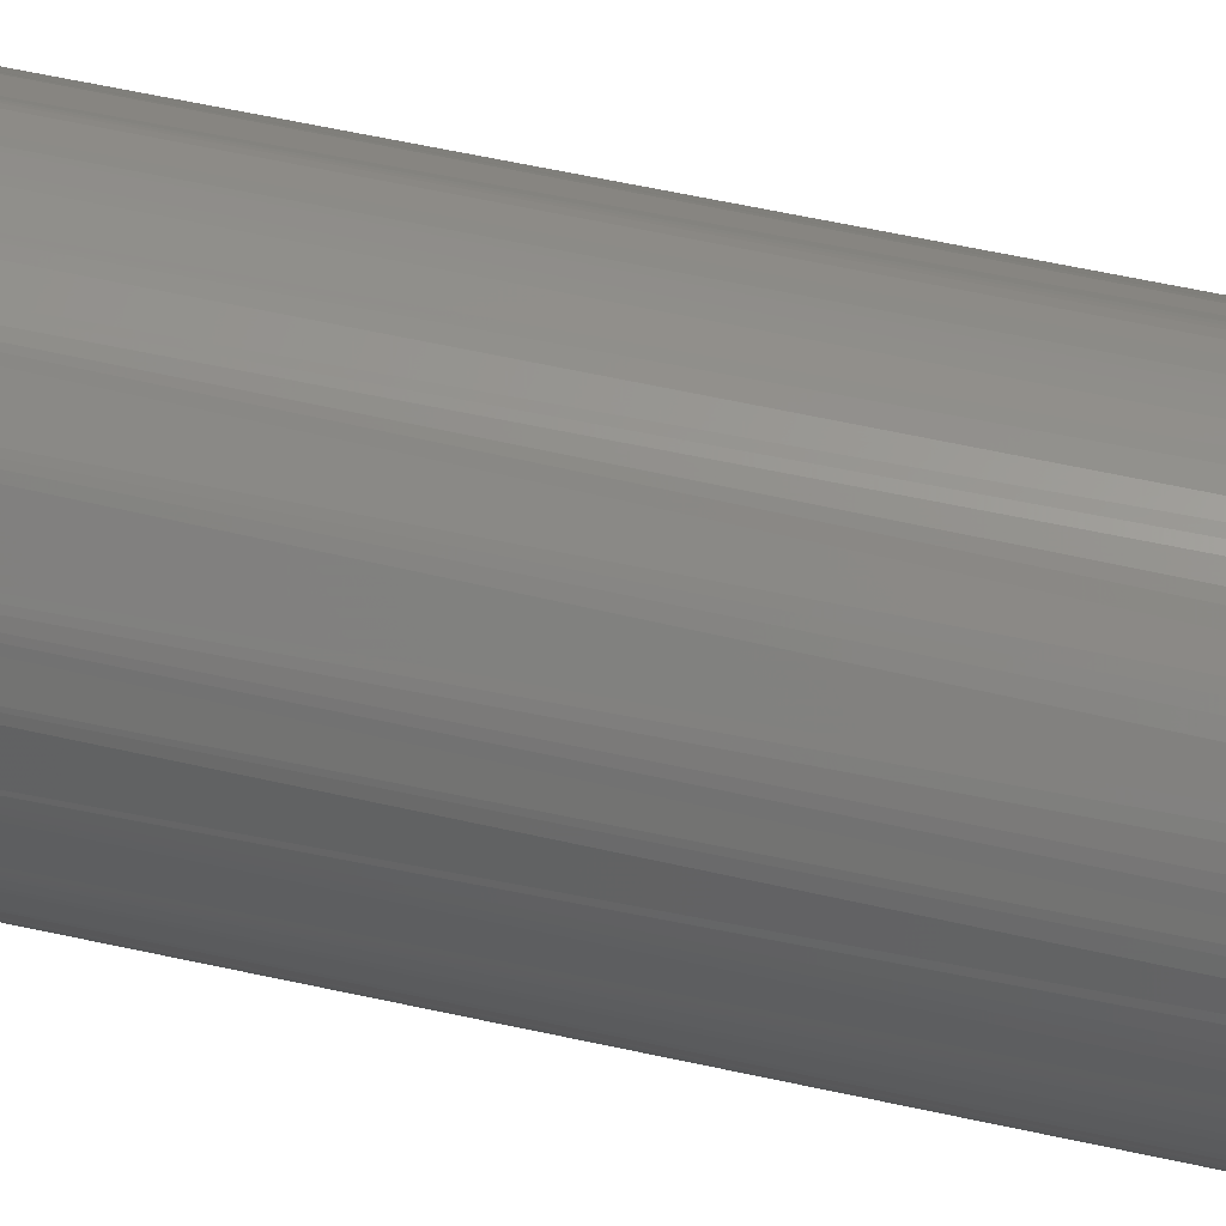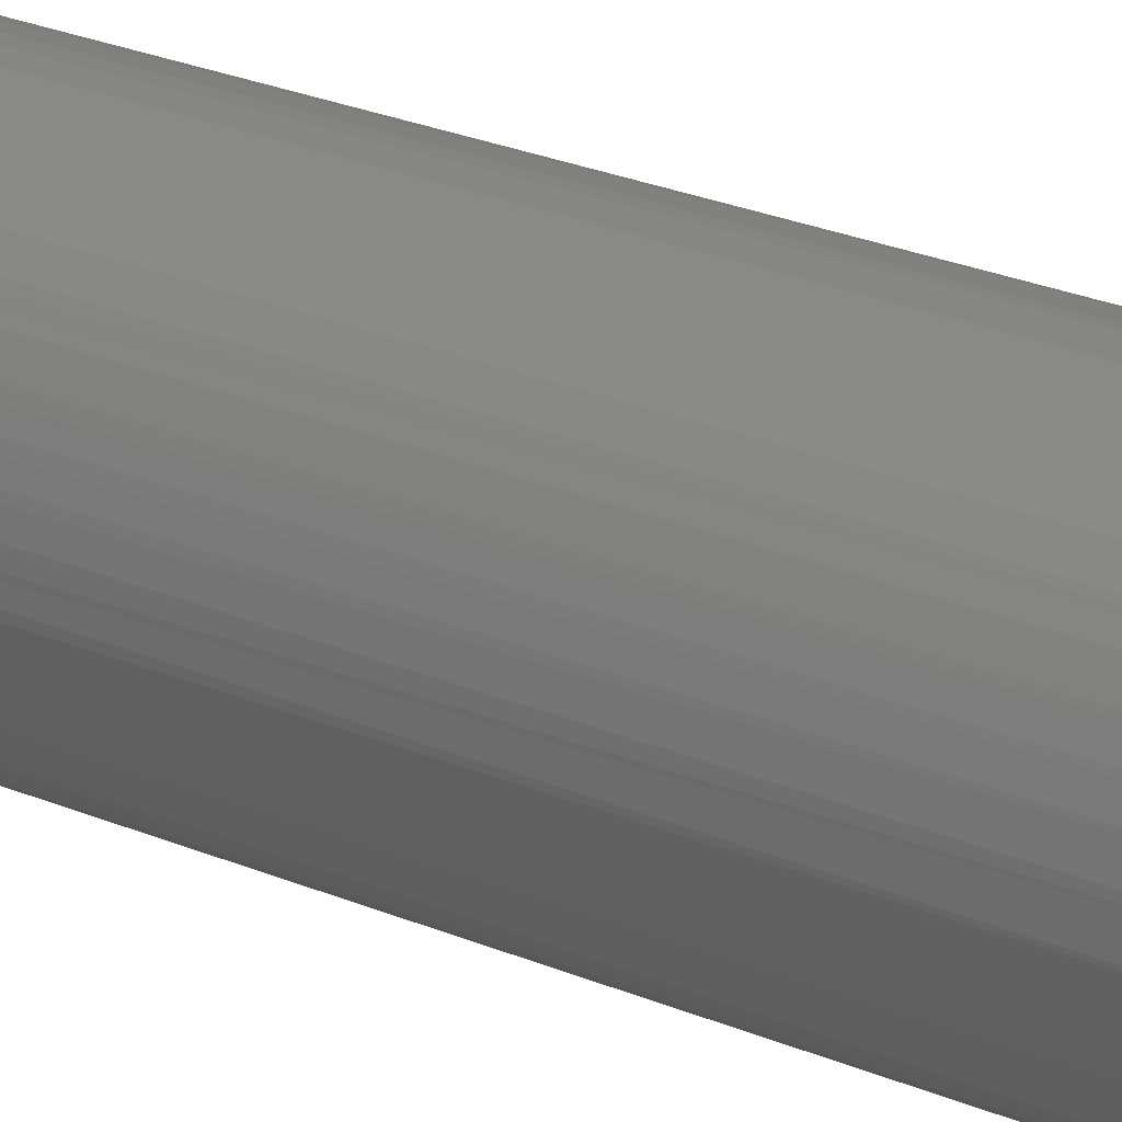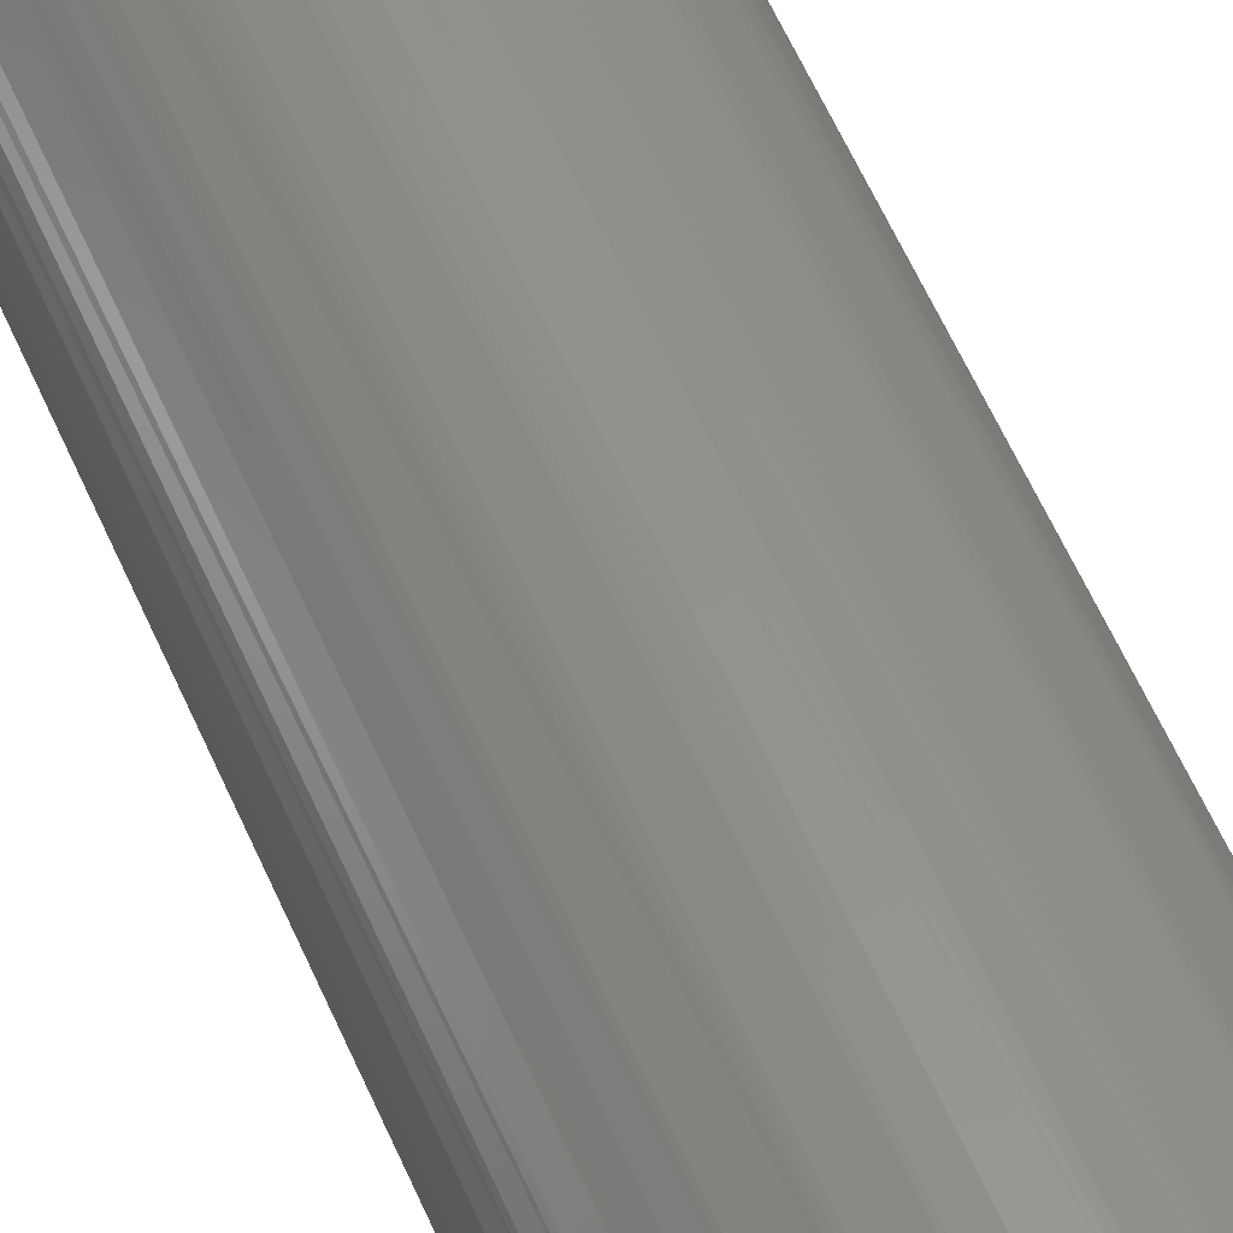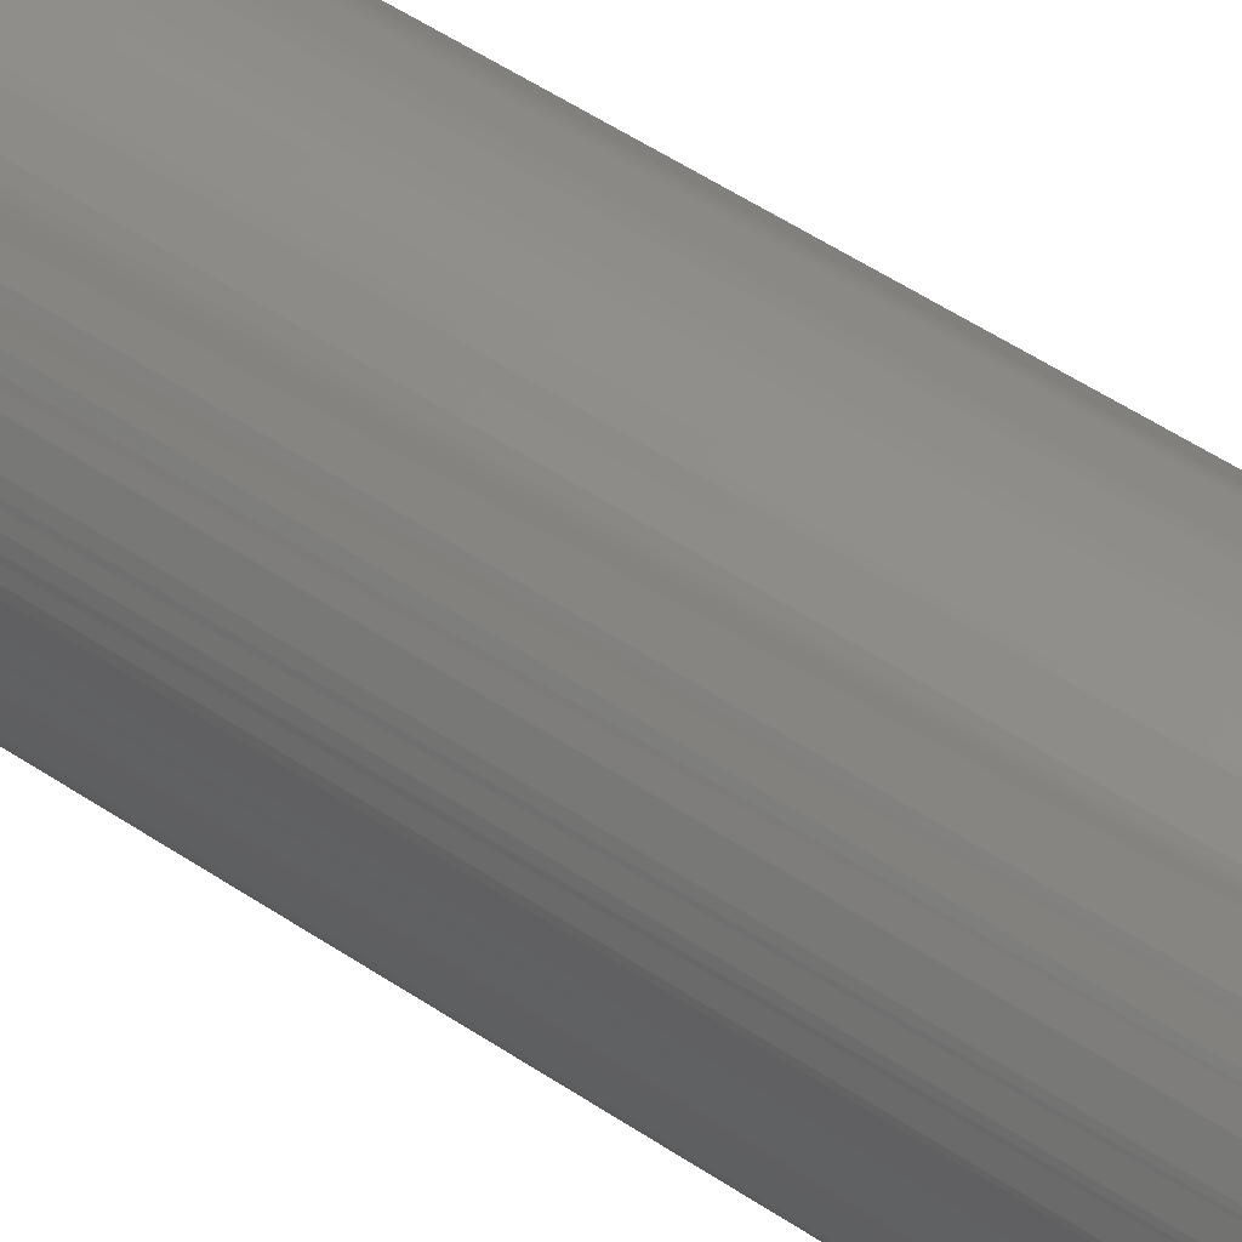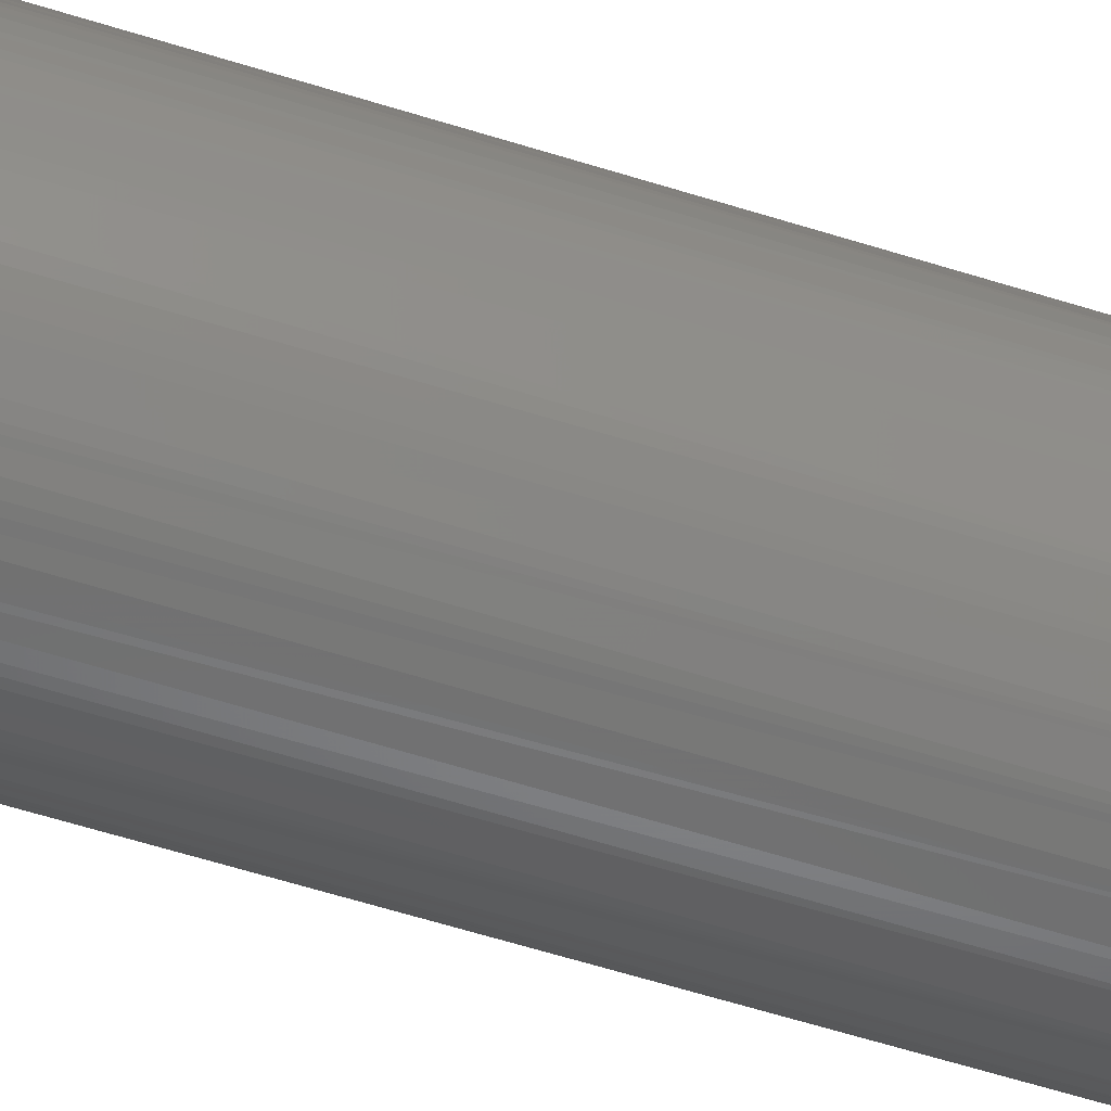
<metadata>
{"format":"stl","ext":"stl","renderer":"f3d","projection":"perspective","resolution":1024,"background":"white","views":[{"elev":50.9,"azim":104.1,"up":"+Y"},{"elev":23.0,"azim":-53.1,"up":"+Y"},{"elev":56.2,"azim":-22.8,"up":"+Y"},{"elev":48.1,"azim":-52.3,"up":"+Y"},{"elev":-59.5,"azim":-108.0,"up":"+Y"}]}
</metadata>
<code>
# stl→obj: 234 verts, 464 faces
v 0.04121 0.02261 0.002
v 0.04691 0.003074 0.002
v 0.04344 0.01799 0.002
v 0.03965 0.02526 0.002
v 0.03666 0.02942 0.002
v 0.03466 0.03176 0.002
v 0.04661 0.006137 0.002
v 0.04541 0.01217 0.002
v 0.04484 0.01414 0.002
v -0.006137 0.04661 0.002
v 0.04541 -0.01217 0.002
v -0.003074 0.04691 0.002
v -0.01799 0.04344 0.002
v -0.01217 0.04541 0.002
v -0.01018 0.0459 0.002
v -0.02351 0.04072 0.002
v -0.01987 0.04261 0.002
v -0.02697 0.03851 0.002
v -0.0325 0.03395 0.002
v -0.02862 0.0373 0.002
v -0.008164 0.0463 0.002
v 0.04302 -0.01893 0.002
v 0.04451 -0.01511 0.002
v -0.04484 -0.01414 0.002
v -0.03851 0.02697 0.002
v -0.0373 0.02862 0.002
v -0.0417 0.02171 0.002
v -0.03466 0.03176 0.002
v -0.04344 0.01799 0.002
v -0.04418 0.01608 0.002
v -0.04684 0.004098 0.002
v -0.0463 0.008164 0.002
v -0.04702 0 0.002
v -0.04691 -0.003074 0.002
v -0.04566 0.01117 0.002
v 0.0383 0.03214 6.59e-11
v 0.02309 -0.04435 6.59e-11
v 0.03611 0.03457 6.59e-11
v 0.02777 0.04156 6.59e-11
v 0.03044 0.03967 6.59e-11
v 0.03378 0.03686 6.59e-11
v 0.025 0.0433 6.59e-11
v 0.009752 0.04903 6.59e-11
v 0.006526 0.04957 6.59e-11
v 0.01294 0.0483 6.59e-11
v 0.04532 0.02113 6.591e-11
v 0.0433 0.025 6.59e-11
v 0.04619 0.01913 6.59e-11
v 0.02113 0.04532 6.59e-11
v 0.04156 0.02777 6.59e-11
v 0.0483 0.01294 6.59e-11
v 0.04769 0.01503 6.59e-11
v 0.04924 0.008682 6.59e-11
v 0.04969 0.005442 6.59e-11
v 0.04995 0.002181 6.59e-11
v -0.01294 0.0483 6.59e-11
v -0.009752 0.04903 6.59e-11
v 0.01812 0.04659 6.59e-11
v -0.002181 0.04995 6.59e-11
v 0 0.05 6.59e-11
v -0.004358 0.04981 6.59e-11
v -0.02309 0.04435 6.59e-11
v -0.01913 0.04619 6.59e-11
v -0.03044 0.03967 6.59e-11
v -0.03296 0.03758 6.59e-11
v -0.025 0.0433 6.59e-11
v -0.02686 0.04217 6.59e-11
v -0.03535 0.03535 6.59e-11
v -0.0433 0.025 6.59e-11
v -0.03967 0.03044 6.59e-11
v -0.0383 0.03214 6.59e-11
v -0.04532 0.02113 6.59e-11
v -0.0483 0.01294 6.59e-11
v -0.04903 0.009752 6.59e-11
v -0.04619 0.01913 6.59e-11
v -0.04957 0.006526 6.59e-11
v -0.04769 0.01503 6.59e-11
v 0.0483 -0.01294 6.59e-11
v 0.04903 -0.009752 6.59e-11
v 0.04734 -0.01607 6.59e-11
v 0.04981 -0.004358 6.59e-11
v 0.04995 -0.002181 6.59e-11
v 0.05 0 6.59e-11
v 0.03967 -0.03044 6.59e-11
v 0.0433 -0.025 6.59e-11
v 0.0383 -0.03214 6.59e-11
v 0.04619 -0.01913 6.59e-11
v 0.03535 -0.03535 6.59e-11
v 0.02686 -0.04217 6.59e-11
v 0.04532 -0.02113 6.59e-11
v 0.025 -0.0433 6.59e-11
v 0.03296 -0.03758 6.59e-11
v 0.03044 -0.03967 6.59e-11
v 0 -0.05 6.59e-11
v 0.002181 -0.04995 6.59e-11
v 0.004358 -0.04981 6.59e-11
v 0.01913 -0.04619 6.59e-11
v 0.01294 -0.0483 6.59e-11
v 0.009752 -0.04903 6.59e-11
v -0.03044 -0.03967 6.59e-11
v -0.03378 -0.03686 6.59e-11
v -0.03967 -0.03044 6.59e-11
v -0.04156 -0.02777 6.59e-11
v -0.05 0 6.59e-11
v -0.0483 -0.01294 6.59e-11
v -0.04969 -0.005442 6.59e-11
v -0.04995 -0.002181 6.59e-11
v -0.04532 -0.02113 6.59e-11
v -0.0433 -0.025 6.59e-11
v -0.04619 -0.01913 6.59e-11
v -0.04769 -0.01503 6.59e-11
v 0.04702 0 0.002
v 0.01987 0.04261 0.002
v 0.04684 -0.004098 0.002
v 0.0463 -0.008164 0.002
v 0.01799 0.04344 0.002
v 0.01217 0.04541 0.002
v -0.03176 -0.03466 0.002
v -0.03395 -0.0325 0.002
v -0.01294 -0.0483 6.59e-11
v -0.0171 -0.04698 6.59e-11
v -0.009752 -0.04903 6.59e-11
v -0.01913 -0.04619 6.59e-11
v -0.006526 -0.04957 6.59e-11
v -0.025 -0.0433 6.59e-11
v -0.02113 -0.04532 6.59e-11
v -0.03686 -0.03378 6.59e-11
v 0.03466 -0.03176 0.002
v 0.0373 -0.02862 0.002
v -0.01799 -0.04344 0.002
v -0.01987 -0.04261 0.002
v -0.02697 -0.03851 0.002
v -0.02351 -0.04072 0.002
v -0.02862 -0.0373 0.002
v -0.01217 -0.04541 0.002
v 2.832e-16 -0.04702 0.002
v -0.004098 -0.04684 0.002
v -0.006137 -0.04661 0.002
v -0.008164 -0.0463 0.002
v -0.01018 -0.0459 0.002
v -0.04344 -0.01799 0.002
v -0.04261 -0.01987 0.002
v -0.0417 -0.02171 0.002
v -0.0373 -0.02862 0.002
v -0.03965 -0.02526 0.002
v -0.04566 -0.01117 0.002
v -0.04661 -0.006137 0.002
v 0.01018 0.0459 0.002
v -2.832e-16 0.04702 0.002
v 0.004098 0.04684 0.002
v 0.006137 0.04661 0.002
v 0.008164 0.0463 0.002
v 0.03176 0.03466 0.002
v 0.02351 0.04072 0.002
v 0.02697 0.03851 0.002
v 0.02862 0.0373 0.002
v 0.01799 -0.04344 0.002
v 0.01315 -0.04513 0.002
v 0.01018 -0.0459 0.002
v 0.006137 -0.04661 0.002
v 0.003074 -0.04691 0.002
v 0.02079 -0.04216 0.002
v 0.0325 -0.03395 0.002
v 0.02862 -0.0373 0.002
v 0.02697 -0.03851 0.002
v 0.02351 -0.04072 0.002
v 0.0417 -0.02171 0.002
v 0.03851 -0.02697 0.002
v -0.04696 0.001537 0.499
v -0.0433 0.025 0.499
v -0.03908 0.02611 0.499
v -0.03358 0.03286 0.499
v -0.03044 0.03967 0.499
v -0.03535 0.03535 0.499
v -0.01135 0.04866 0.499
v -0.02013 0.04575 0.499
v -0.02942 0.03666 0.499
v -0.005442 0.04969 0.499
v -0.007151 0.04646 0.499
v 0.04619 0.01913 0.499
v 0.04646 0.007151 0.499
v 0.04212 0.02077 0.499
v 0.01117 0.04566 0.499
v 0.001537 0.04696 0.499
v 0.02777 0.04156 0.499
v 0.01799 0.04344 0.499
v 0.03286 0.03358 0.499
v 0.04981 0.004358 0.499
v -0.03755 -0.03293 0.499
v -0.0317 -0.03862 0.499
v -0.02404 -0.04383 0.499
v -0.01451 -0.04782 0.499
v -0.01117 -0.04566 0.499
v -0.01799 -0.04344 0.499
v -0.04969 0.005442 0.499
v -0.04566 -0.01117 0.499
v -0.04577 0.01015 0.499
v -0.04619 0.01913 0.499
v -0.0483 0.01294 0.499
v -0.01655 0.04397 0.499
v 0.005442 0.04969 0.499
v 0.04156 0.02777 0.499
v 0.03908 0.02611 0.499
v 0.01451 0.04782 0.499
v 0.02611 0.03908 0.499
v -0.03286 -0.03358 0.499
v -0.02611 -0.03908 0.499
v -0.001537 -0.04696 0.499
v -0.04981 -0.004358 0.499
v -0.04619 -0.01913 0.499
v -0.04646 -0.007151 0.499
v -0.04015 -0.02436 0.499
v -0.03666 -0.02942 0.499
v -0.03967 0.03044 0.499
v -0.04302 0.01893 0.499
v 0.04696 -0.001537 0.499
v 0.0436 -0.01751 0.499
v -0.005442 -0.04969 0.499
v 0.01314 -0.04508 0.499
v 0.007151 -0.04646 0.499
v 0.03044 -0.03967 0.499
v 0.005442 -0.04969 0.499
v 0.01135 -0.04866 0.499
v 0.02013 -0.04575 0.499
v 0.02351 -0.04072 0.499
v 0.02942 -0.03666 0.499
v 0.03535 -0.03535 0.499
v 0.0433 -0.025 0.499
v 0.03358 -0.03286 0.499
v 0.03908 -0.02611 0.499
v 0.04619 -0.01913 0.499
v 0.04866 -0.01135 0.499
v 0.04606 -0.009162 0.499
v 0.03967 -0.03044 0.499
f 1 2 3
f 4 2 1
f 5 2 4
f 6 2 5
f 7 8 2
f 8 9 2
f 9 3 2
f 10 11 12
f 13 11 14
f 14 11 15
f 16 11 17
f 17 11 13
f 18 11 16
f 19 11 20
f 20 11 18
f 15 11 21
f 21 11 10
f 22 23 24
f 25 11 26
f 27 11 25
f 26 11 28
f 29 11 27
f 28 11 19
f 30 23 29
f 31 23 32
f 31 33 23
f 33 34 23
f 32 23 35
f 35 23 30
f 36 37 38
f 39 40 37
f 38 37 41
f 40 41 37
f 42 39 37
f 43 37 44
f 45 37 43
f 46 37 47
f 48 37 46
f 49 42 37
f 36 50 37
f 47 37 50
f 51 37 52
f 53 37 51
f 54 37 53
f 55 37 54
f 56 57 37
f 58 49 37
f 45 58 37
f 48 52 37
f 59 60 37
f 60 44 37
f 61 37 57
f 59 37 61
f 62 63 37
f 64 37 65
f 66 37 67
f 56 37 63
f 67 37 64
f 65 37 68
f 62 37 66
f 69 70 37
f 68 37 71
f 71 37 70
f 69 37 72
f 73 37 74
f 72 37 75
f 74 37 76
f 77 37 73
f 75 37 77
f 78 37 79
f 80 37 78
f 81 79 37
f 82 81 37
f 55 83 37
f 83 82 37
f 84 37 85
f 86 37 84
f 87 37 80
f 88 89 86
f 87 90 37
f 90 85 37
f 91 86 89
f 37 86 91
f 92 89 88
f 93 89 92
f 94 37 95
f 96 95 37
f 97 98 37
f 98 99 37
f 96 37 99
f 100 101 37
f 102 103 37
f 104 76 37
f 105 106 37
f 106 107 37
f 107 104 37
f 108 37 109
f 103 109 37
f 110 37 108
f 111 105 37
f 110 111 37
f 112 113 114
f 114 113 115
f 115 113 11
f 2 113 112
f 116 117 11
f 118 22 119
f 120 121 37
f 122 120 37
f 121 123 37
f 124 122 37
f 94 124 37
f 100 37 125
f 126 125 37
f 123 126 37
f 102 37 127
f 127 37 101
f 128 129 130
f 130 22 131
f 132 133 22
f 131 22 133
f 134 22 118
f 130 135 128
f 136 128 137
f 137 128 138
f 138 128 139
f 139 128 140
f 140 128 135
f 141 142 22
f 142 143 22
f 119 22 144
f 143 145 22
f 145 144 22
f 24 23 146
f 34 147 23
f 146 23 147
f 117 148 11
f 12 11 149
f 150 149 11
f 151 150 11
f 152 151 11
f 148 152 11
f 6 153 2
f 116 11 113
f 113 2 154
f 154 2 155
f 155 2 156
f 156 2 153
f 134 132 22
f 24 141 22
f 157 128 158
f 128 159 158
f 128 160 159
f 128 161 160
f 128 136 161
f 162 163 128
f 162 164 163
f 162 165 164
f 162 166 165
f 162 128 157
f 11 29 23
f 22 130 167
f 168 167 130
f 129 168 130
f 31 169 33
f 170 72 75
f 27 25 171
f 26 172 25
f 173 65 68
f 174 68 71
f 174 71 70
f 175 56 63
f 63 62 176
f 18 177 20
f 57 178 61
f 175 57 56
f 10 179 21
f 14 15 179
f 48 180 52
f 180 48 46
f 7 181 8
f 181 9 8
f 3 182 1
f 117 183 148
f 152 148 183
f 150 184 149
f 185 40 39
f 39 42 185
f 186 117 116
f 40 185 41
f 6 187 153
f 52 188 51
f 189 127 101
f 125 190 100
f 191 125 126
f 121 191 123
f 126 123 191
f 192 122 124
f 193 137 138
f 194 135 130
f 107 195 104
f 24 146 196
f 24 196 141
f 197 31 32
f 26 28 172
f 198 77 73
f 73 74 199
f 199 74 76
f 197 32 35
f 198 75 77
f 173 64 65
f 200 17 13
f 18 16 177
f 201 59 61
f 184 10 12
f 177 16 17
f 12 149 184
f 46 47 202
f 202 47 50
f 202 50 36
f 181 3 9
f 203 6 5
f 49 204 42
f 204 49 58
f 205 154 155
f 204 58 45
f 204 45 43
f 154 205 113
f 55 54 188
f 202 36 38
f 201 44 60
f 201 60 59
f 172 28 19
f 197 30 29
f 197 35 30
f 69 72 170
f 101 100 190
f 206 134 118
f 207 133 132
f 179 15 21
f 67 176 66
f 67 64 176
f 200 13 14
f 132 134 206
f 207 130 131
f 188 53 51
f 136 137 208
f 136 208 161
f 209 107 106
f 209 105 111
f 210 110 108
f 146 147 211
f 210 108 109
f 210 109 103
f 189 103 102
f 189 102 127
f 212 145 143
f 196 143 142
f 213 119 144
f 183 150 151
f 19 20 177
f 176 62 66
f 70 69 214
f 29 27 215
f 5 4 203
f 195 76 104
f 202 38 41
f 155 156 187
f 216 7 2
f 207 131 133
f 11 23 217
f 1 182 4
f 94 218 124
f 169 34 33
f 169 147 34
f 142 141 196
f 187 156 153
f 183 151 152
f 205 116 113
f 118 119 206
f 192 121 120
f 120 122 192
f 140 135 193
f 139 140 193
f 193 138 139
f 53 188 54
f 218 94 95
f 204 43 44
f 208 160 161
f 219 158 159
f 106 105 209
f 212 144 145
f 220 159 160
f 221 92 88
f 218 95 96
f 99 222 96
f 223 99 98
f 97 223 98
f 97 37 224
f 224 37 91
f 93 92 221
f 162 157 225
f 225 166 162
f 163 164 226
f 165 225 164
f 227 88 86
f 227 86 84
f 87 228 90
f 229 128 163
f 229 129 128
f 168 230 167
f 231 80 78
f 232 81 82
f 232 83 55
f 22 217 23
f 11 233 115
f 216 112 114
f 229 168 129
f 216 2 112
f 158 219 157
f 89 224 91
f 89 93 224
f 225 165 166
f 210 111 110
f 87 80 231
f 217 22 167
f 78 79 232
f 232 79 81
f 232 82 83
f 233 114 115
f 85 228 84
f 85 90 228
f 169 31 197
f 198 170 75
f 173 68 174
f 175 63 176
f 178 57 175
f 41 185 202
f 107 209 195
f 25 172 171
f 27 171 215
f 199 198 73
f 173 176 64
f 182 3 181
f 201 204 44
f 186 183 117
f 150 183 184
f 116 205 186
f 232 55 188
f 187 6 203
f 70 214 174
f 101 190 189
f 170 214 69
f 125 191 190
f 207 132 206
f 172 19 177
f 194 193 135
f 14 179 200
f 17 200 177
f 208 137 193
f 180 46 202
f 209 111 210
f 169 211 147
f 212 143 196
f 184 179 10
f 197 29 215
f 182 203 4
f 130 207 194
f 124 218 192
f 201 61 178
f 7 216 181
f 188 52 180
f 204 185 42
f 155 187 205
f 121 192 191
f 189 210 103
f 211 196 146
f 144 212 213
f 160 208 220
f 206 119 213
f 164 225 226
f 227 221 88
f 222 99 223
f 159 220 219
f 223 97 224
f 229 163 226
f 227 84 234
f 231 228 87
f 76 195 199
f 230 168 229
f 11 217 233
f 232 231 78
f 96 222 218
f 157 219 225
f 93 221 224
f 233 216 114
f 234 84 228
f 167 230 217
f 210 189 212
f 206 213 189
f 213 212 189
f 189 190 206
f 207 206 190
f 190 191 207
f 192 194 191
f 207 191 194
f 193 194 192
f 192 218 193
f 222 220 208
f 193 218 208
f 211 169 209
f 211 209 196
f 210 196 209
f 196 210 212
f 222 208 218
f 224 219 223
f 223 220 222
f 220 223 219
f 221 225 224
f 227 226 221
f 219 224 225
f 226 227 229
f 225 221 226
f 230 229 234
f 227 234 229
f 216 233 232
f 188 216 232
f 234 228 230
f 232 217 231
f 231 217 228
f 230 228 217
f 217 232 233
f 170 171 214
f 172 214 171
f 198 215 170
f 199 215 198
f 195 197 199
f 171 170 215
f 215 199 197
f 197 195 169
f 195 209 169
f 172 177 174
f 173 174 177
f 214 172 174
f 179 184 178
f 201 178 184
f 176 200 175
f 175 179 178
f 179 175 200
f 177 200 176
f 176 173 177
f 181 216 188
f 188 180 181
f 202 182 180
f 181 180 182
f 187 202 185
f 187 203 202
f 182 202 203
f 185 205 187
f 185 204 186
f 186 204 183
f 201 183 204
f 205 185 186
f 183 201 184

</code>
